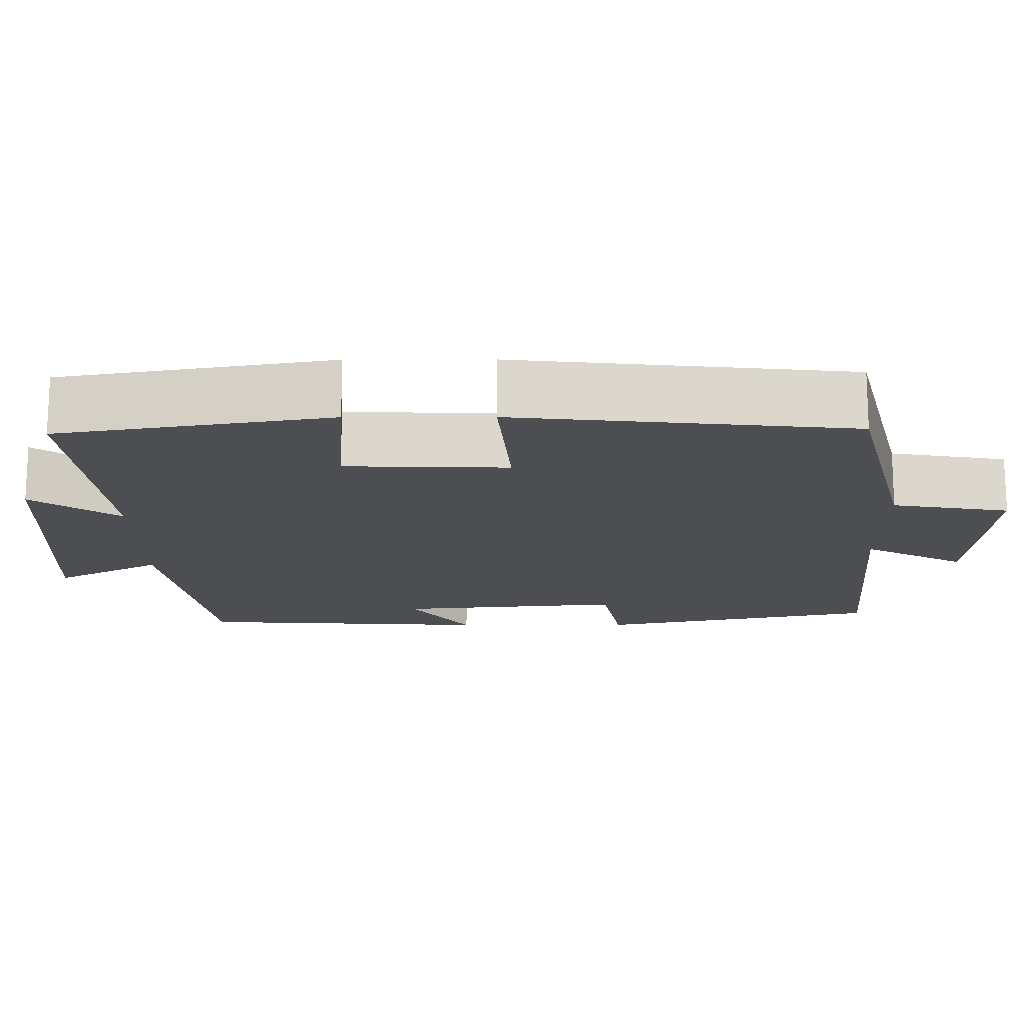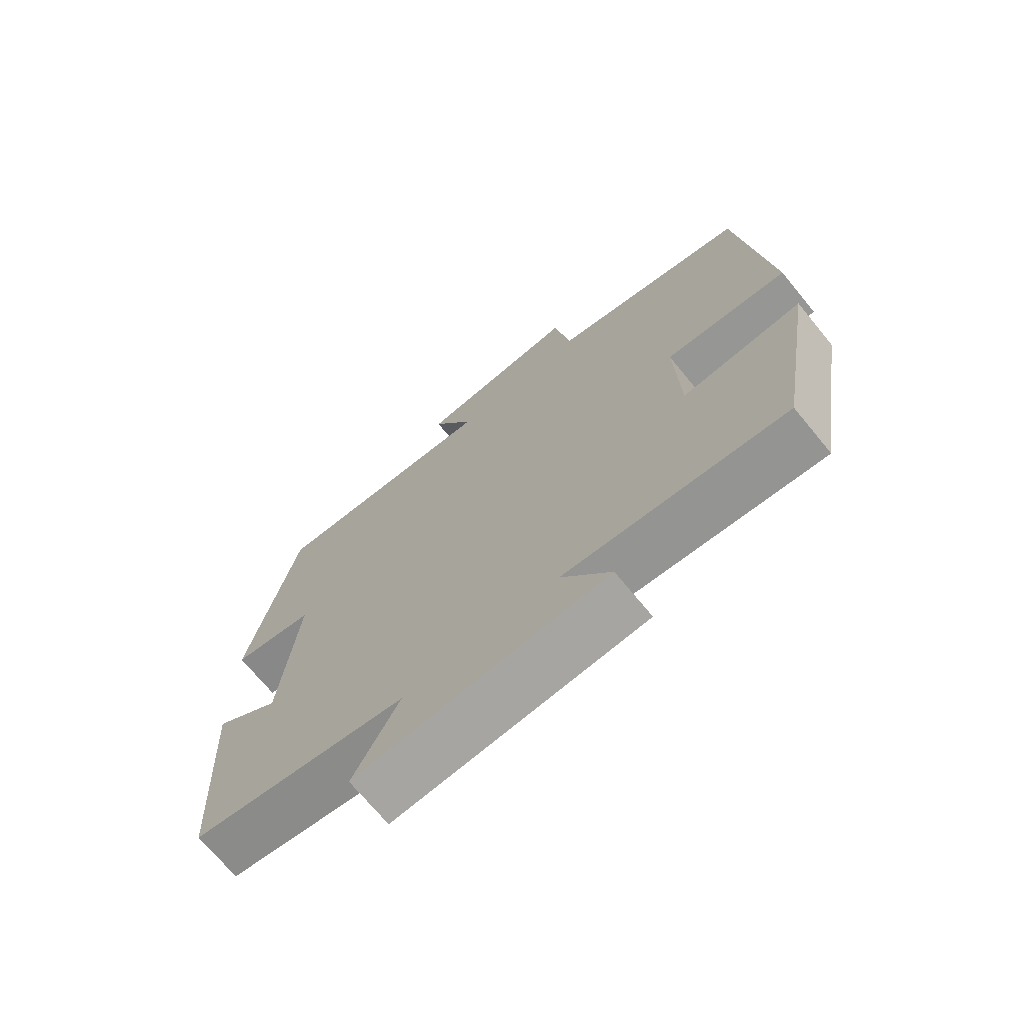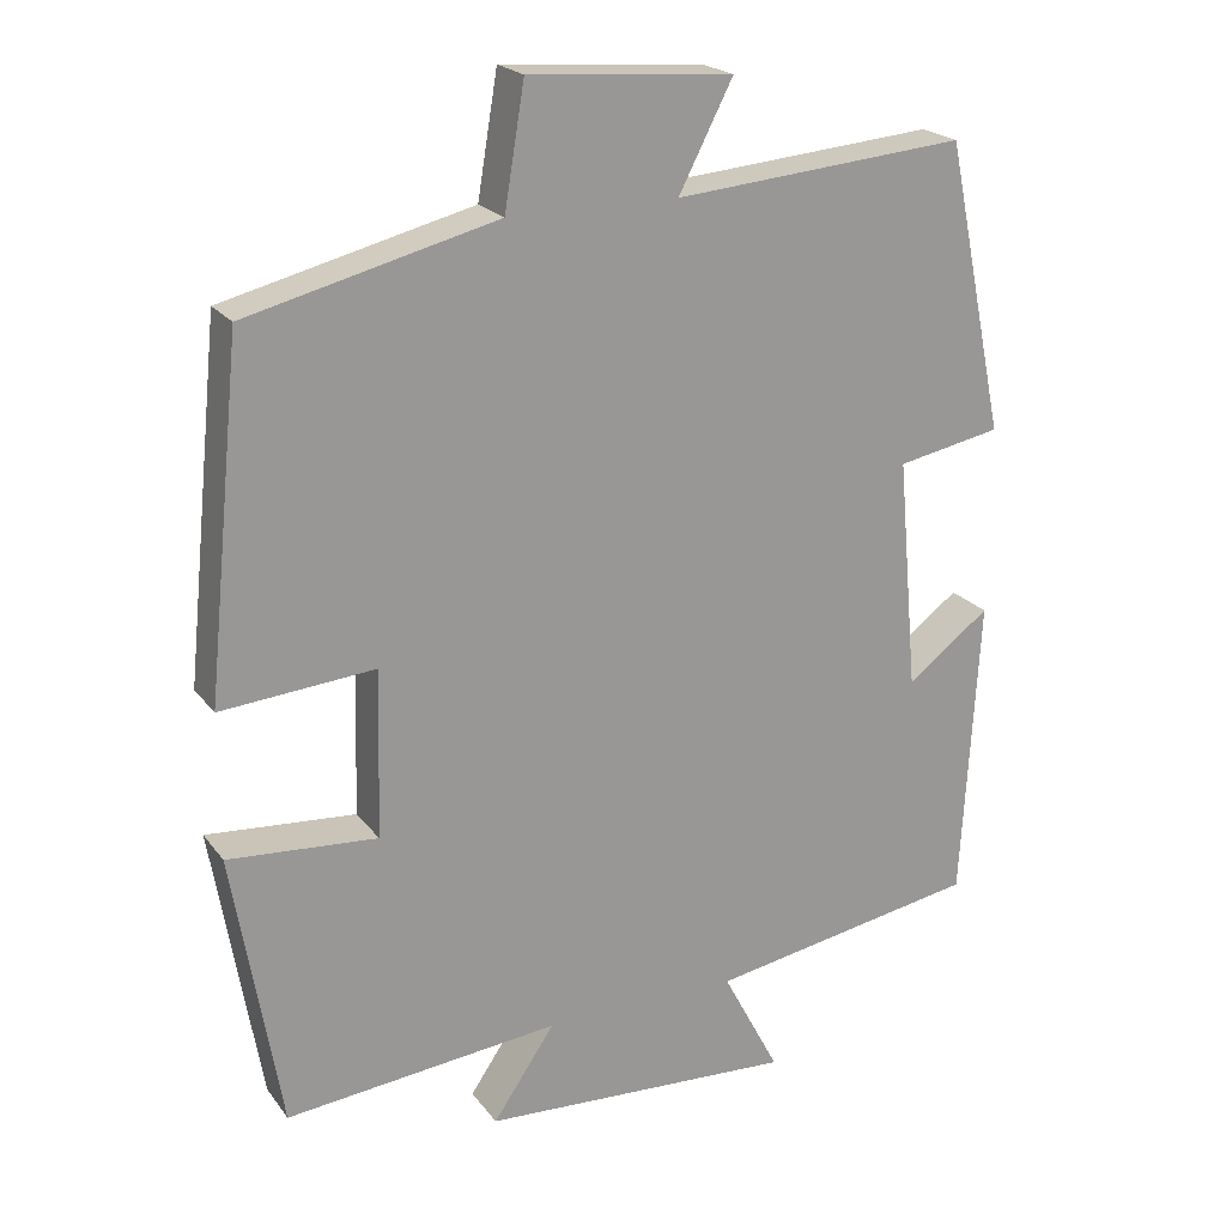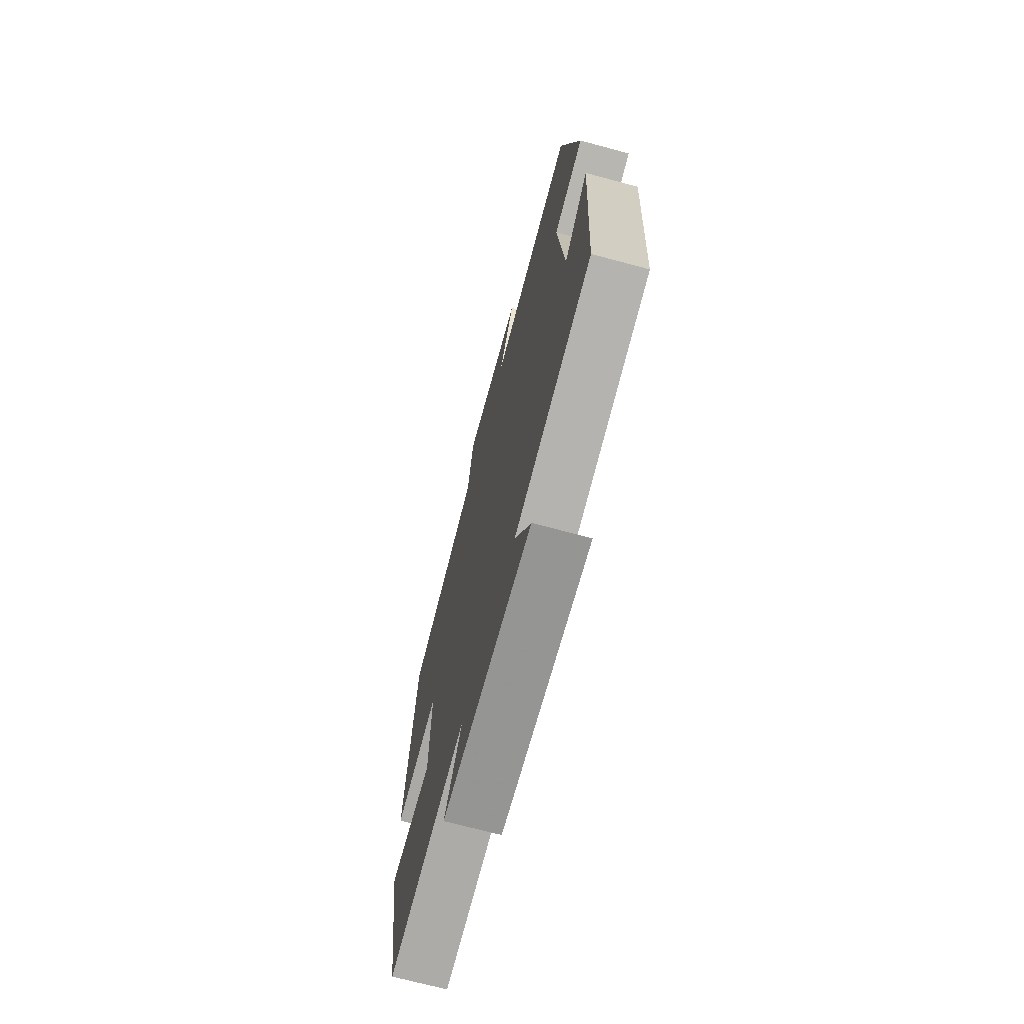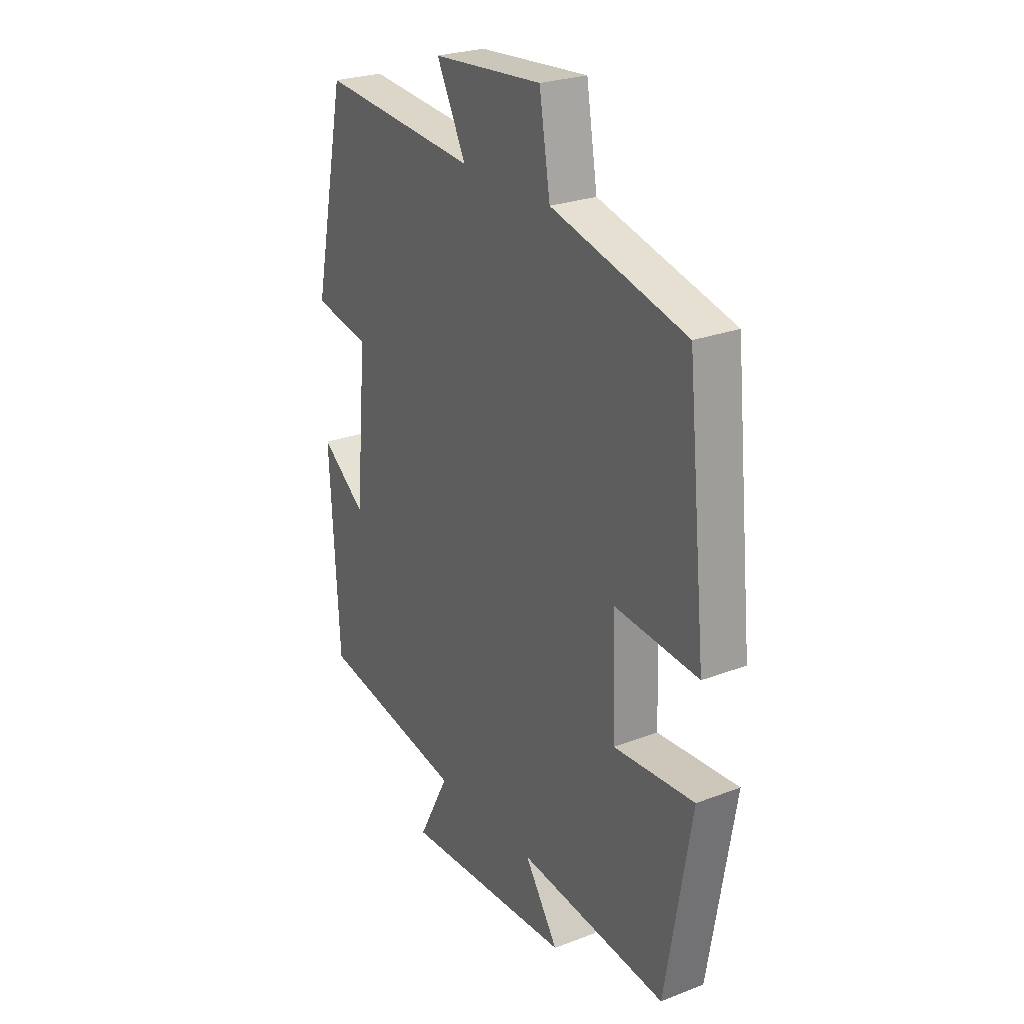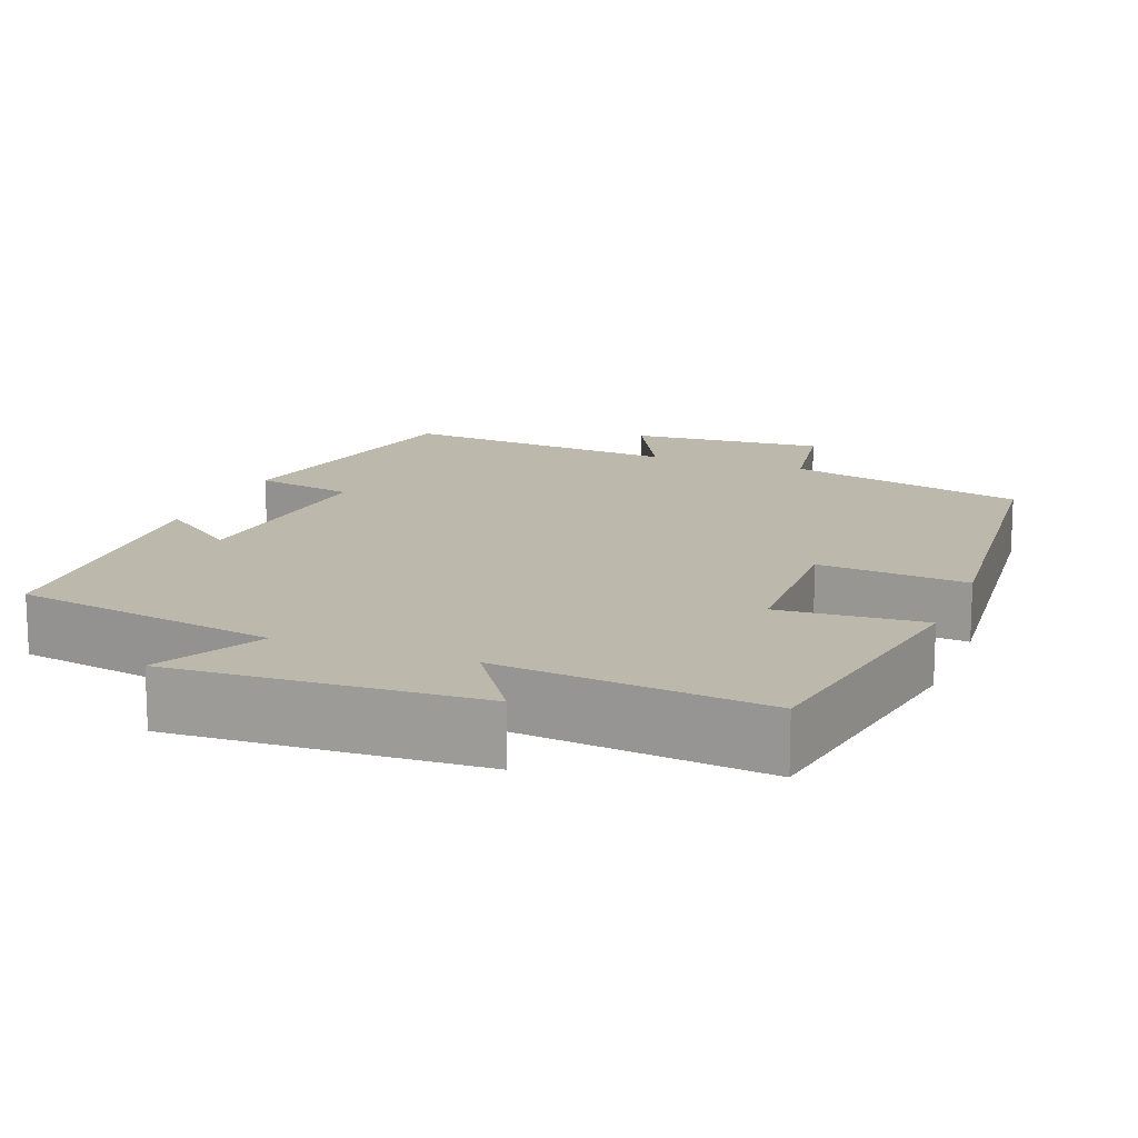
<metadata>
{"format":"obj","ext":"obj","renderer":"f3d","projection":"perspective","resolution":1024,"background":"white","views":[{"elev":-16.5,"azim":-89.8,"up":"+Y"},{"elev":-71.3,"azim":-140.5,"up":"+Z"},{"elev":21.5,"azim":-26.6,"up":"+Z"},{"elev":-70.5,"azim":75.0,"up":"+Z"},{"elev":25.6,"azim":-121.5,"up":"+Z"},{"elev":14.7,"azim":-158.7,"up":"+Y"}]}
</metadata>
<code>
v 0.479 0.07 -0.442
v 0.142 0.07 -0.5
v 0.213 0.07 -0.635
v -0.177 0.07 -0.613
v -0.1 0.07 -0.5
v -0.441 0.07 -0.534
v -0.5 0.07 -0.186
v -0.315 0.07 -0.2
v -0.309 0.07 0.008
v -0.5 0.07 -0.008
v -0.456 0.07 0.423
v -0.147 0.07 0.5
v -0.122 0.07 0.65
v 0.13 0.07 0.63
v 0.063 0.07 0.5
v 0.425 0.07 0.531
v 0.5 0.07 0.171
v 0.371 0.07 0.146
v 0.397 0.07 -0.142
v 0.5 0.07 -0.065
v 0.479 0 -0.442
v 0.142 0 -0.5
v 0.213 0 -0.635
v -0.177 0 -0.613
v -0.1 0 -0.5
v -0.441 0 -0.534
v -0.5 0 -0.186
v -0.315 0 -0.2
v -0.309 0 0.008
v -0.5 0 -0.008
v -0.456 0 0.423
v -0.147 0 0.5
v -0.122 0 0.65
v 0.13 0 0.63
v 0.063 0 0.5
v 0.425 0 0.531
v 0.5 0 0.171
v 0.371 0 0.146
v 0.397 0 -0.142
v 0.5 0 -0.065
f 19 20 1 2
f 18 19 2
f 15 16 17 18
f 15 18 2
f 12 13 14 15
f 11 12 15
f 10 11 15
f 9 10 15
f 8 9 15 2
f 5 6 7 8
f 5 8 2 3
f 3 4 5
f 22 21 40 39
f 22 39 38
f 38 37 36 35
f 22 38 35
f 35 34 33 32
f 35 32 31
f 35 31 30
f 35 30 29
f 22 35 29 28
f 28 27 26 25
f 23 22 28 25
f 25 24 23
f 1 21 22 2
f 2 22 23 3
f 3 23 24 4
f 4 24 25 5
f 5 25 26 6
f 6 26 27 7
f 7 27 28 8
f 8 28 29 9
f 9 29 30 10
f 10 30 31 11
f 11 31 32 12
f 12 32 33 13
f 13 33 34 14
f 14 34 35 15
f 15 35 36 16
f 16 36 37 17
f 17 37 38 18
f 18 38 39 19
f 19 39 40 20
f 20 40 21 1

</code>
